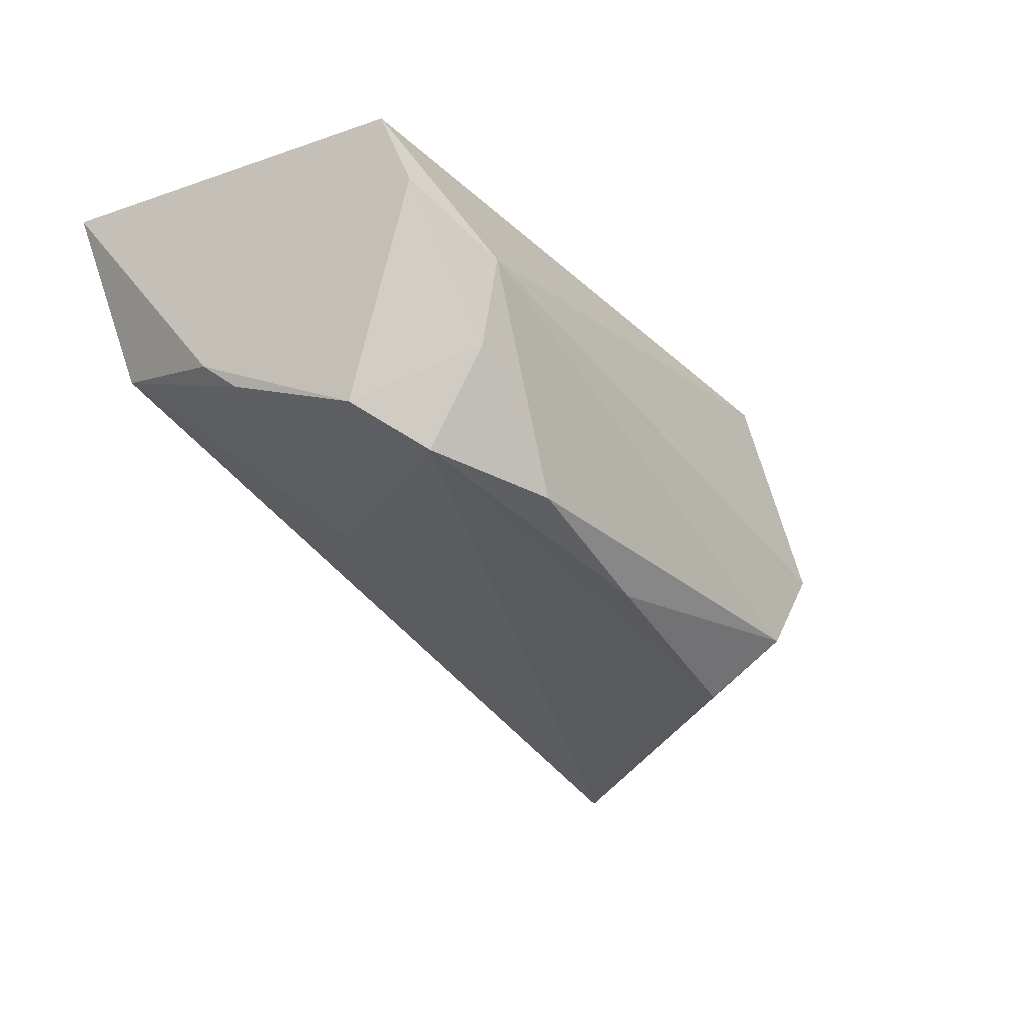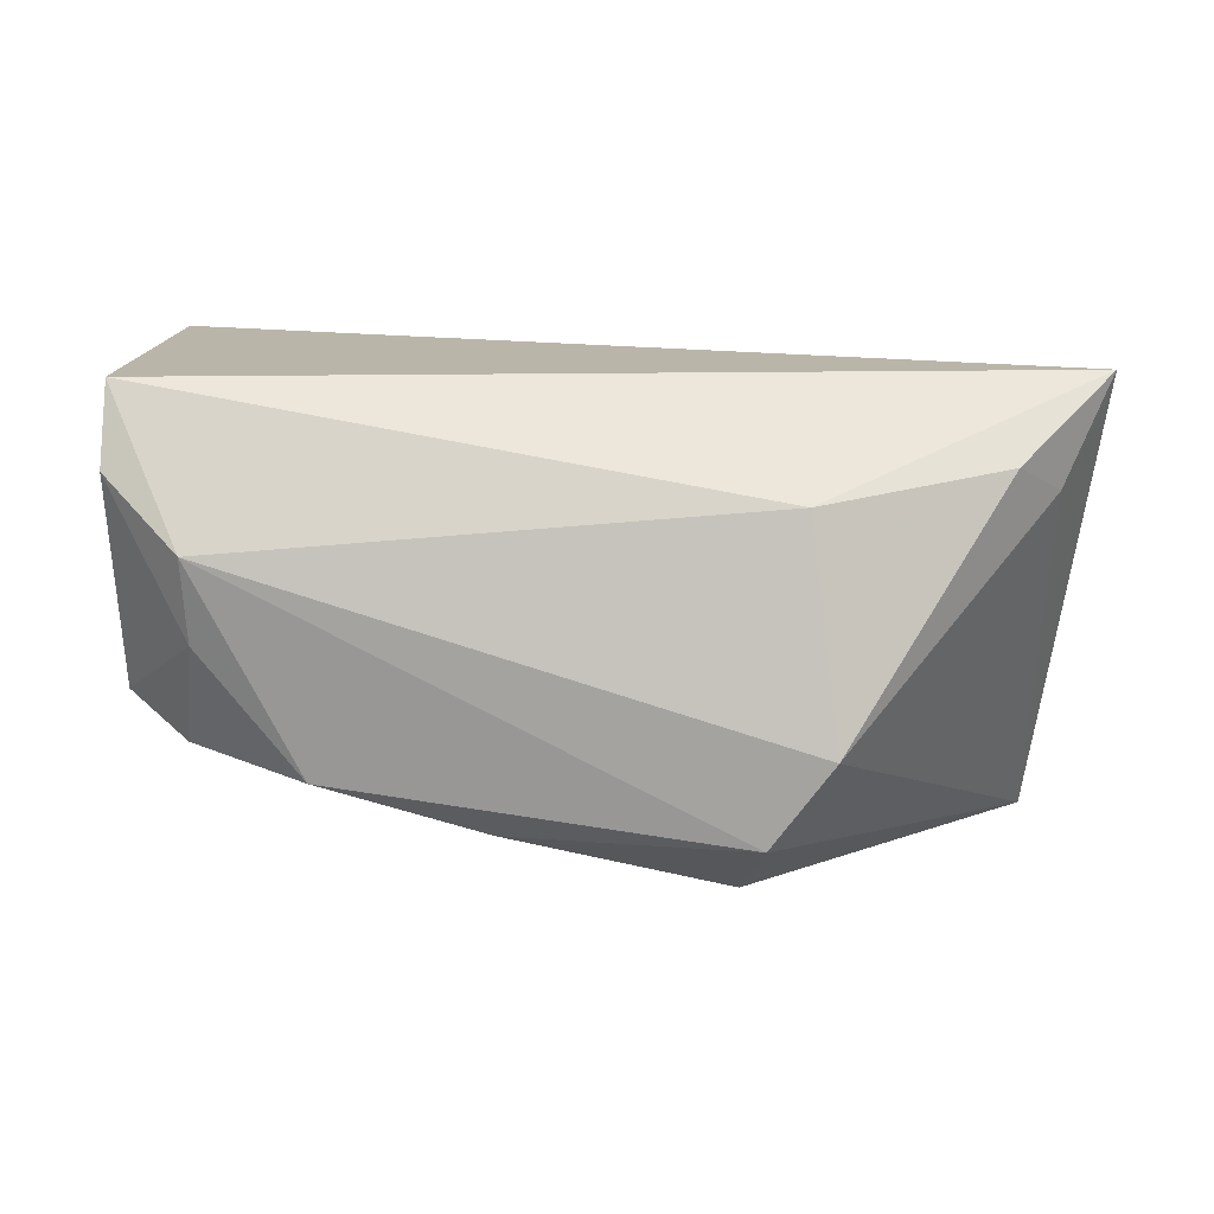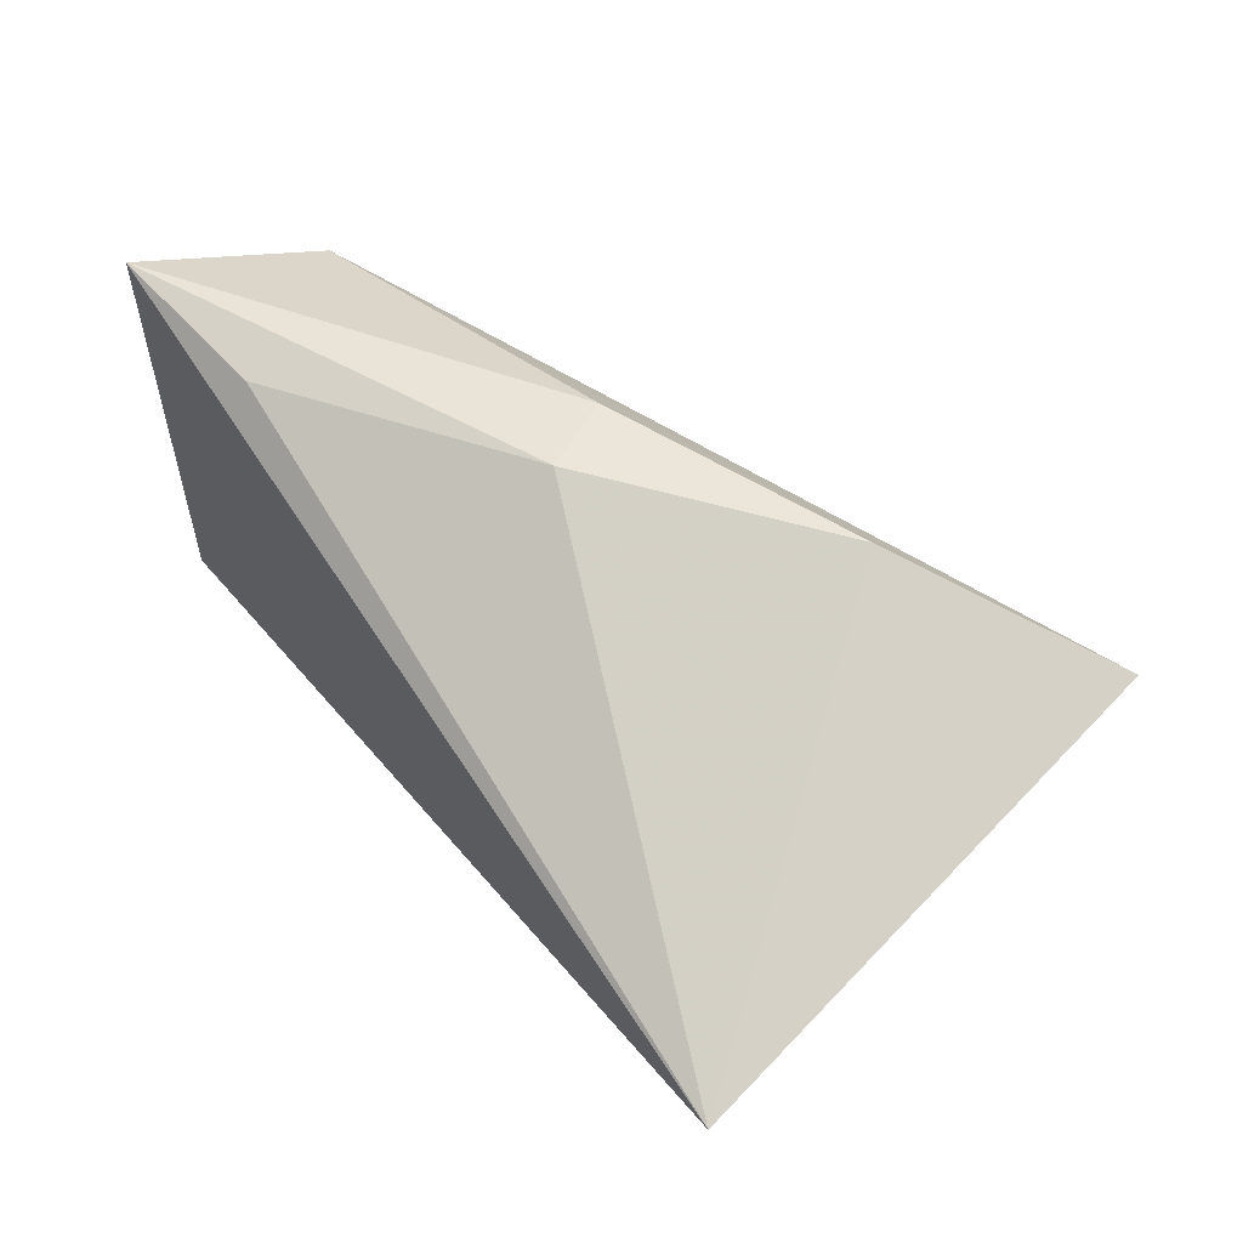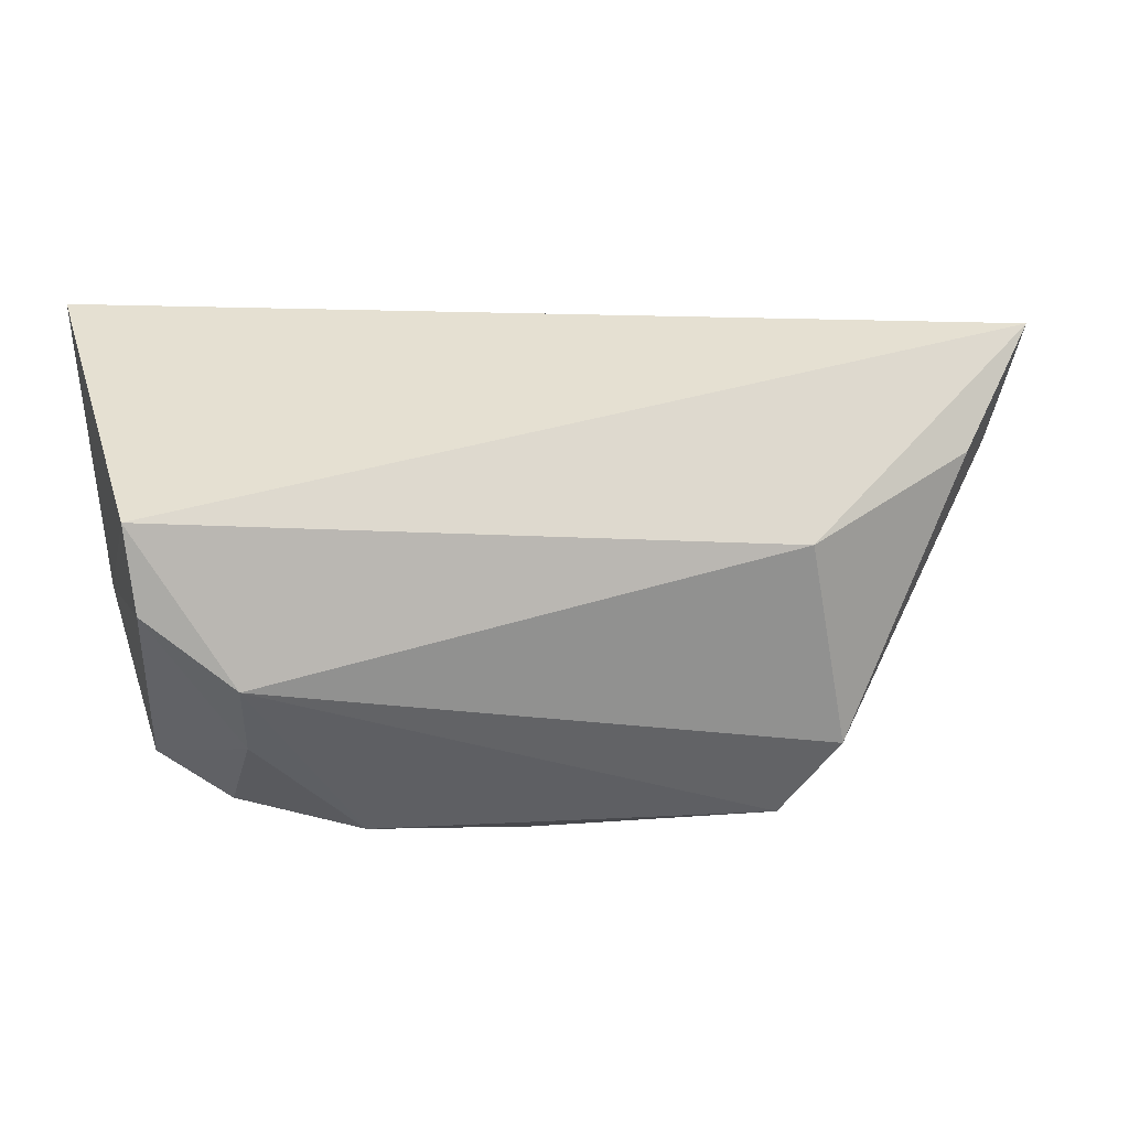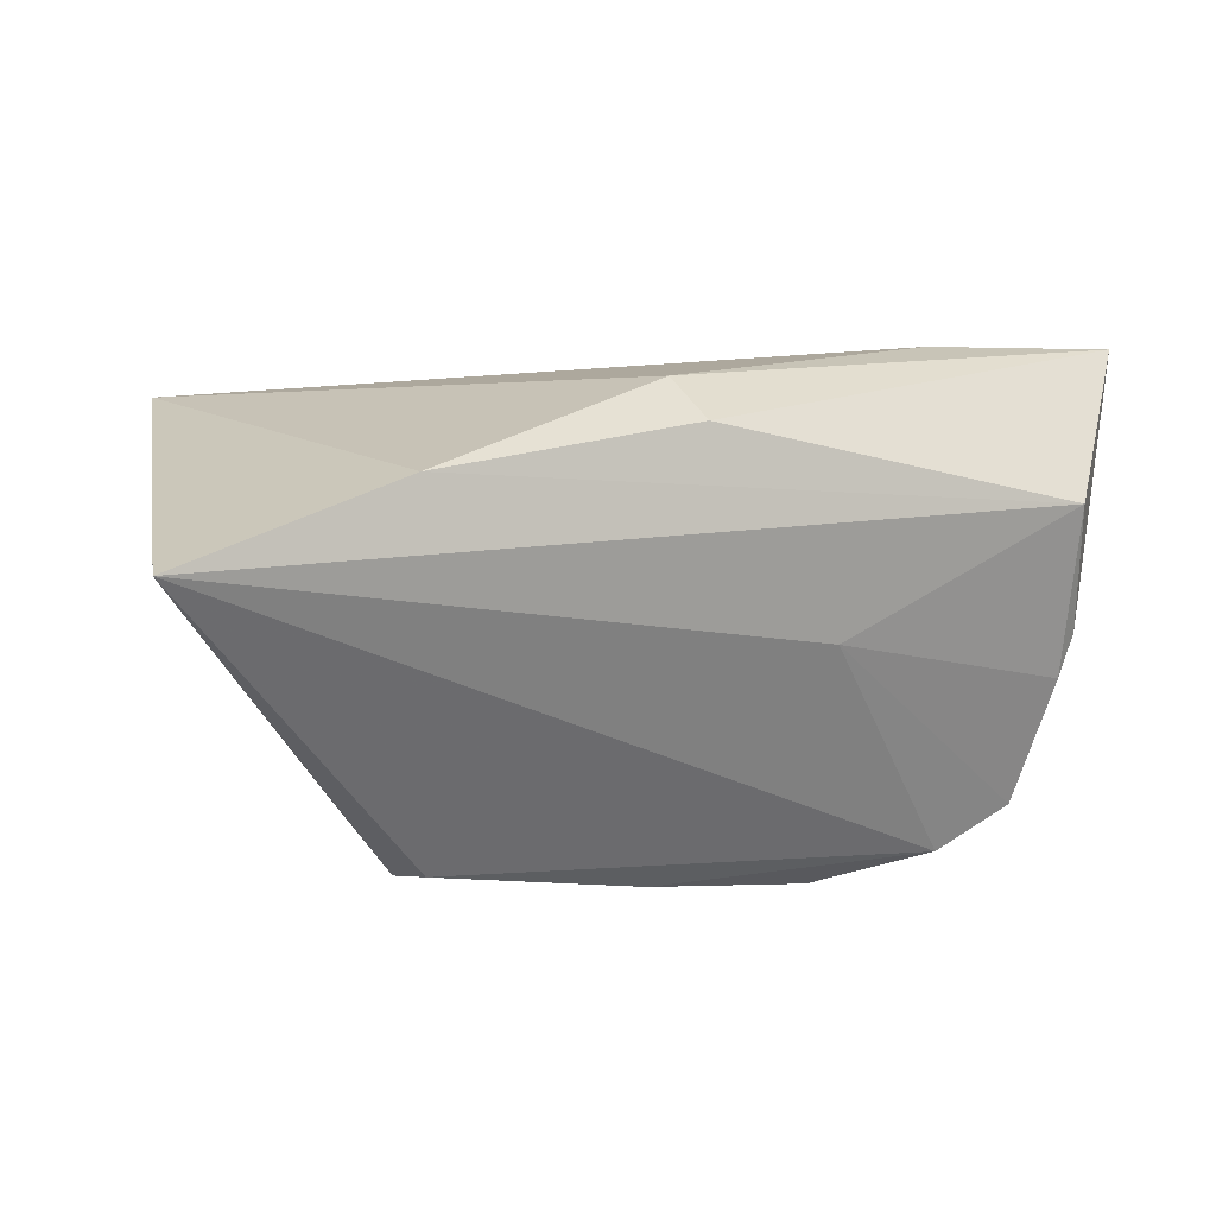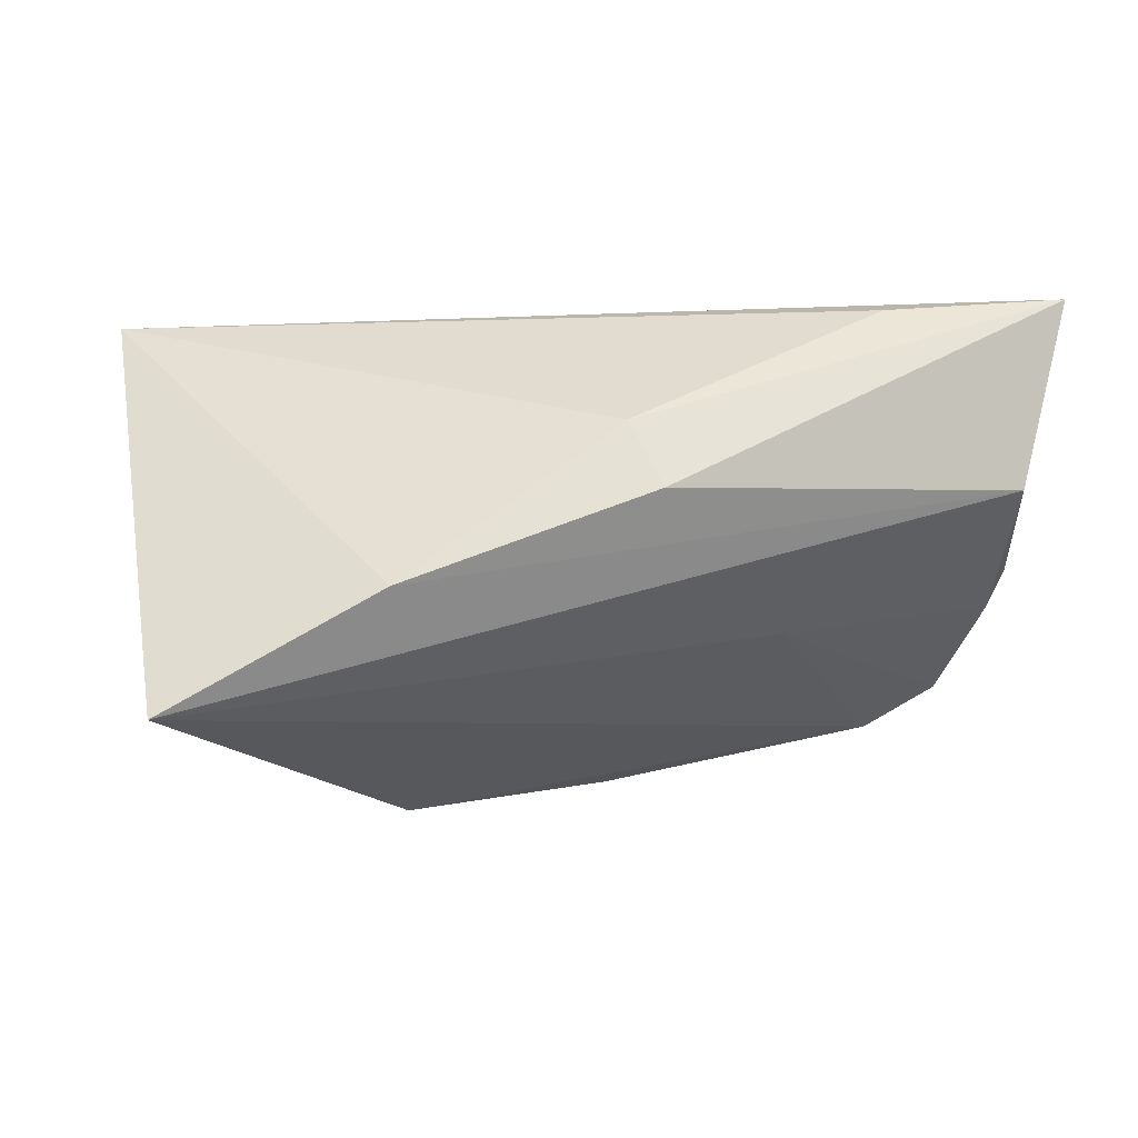
<metadata>
{"format":"obj","ext":"obj","renderer":"f3d","projection":"perspective","resolution":1024,"background":"white","views":[{"elev":-21.5,"azim":-53.0,"up":"+Z"},{"elev":13.6,"azim":6.9,"up":"+Z"},{"elev":50.4,"azim":55.5,"up":"+Y"},{"elev":37.8,"azim":-11.5,"up":"+Z"},{"elev":-48.7,"azim":169.8,"up":"+Z"},{"elev":-21.4,"azim":170.1,"up":"+Z"}]}
</metadata>
<code>
v -0.02237 0.009005 -0.01427
v 0.04837 -0.0115 0.01503
v -0.003256 0.03083 -0.005794
v 0.000835 0.02995 0.002648
v -0.05401 0.02813 0.02408
v 0.05179 0.02249 -0.03335
v 0.0229 -0.02748 -0.02363
v -0.04902 -0.02264 0.01454
v 0.03032 -0.02786 -0.01344
v -0.03922 -0.02786 0.006586
v 0.02692 0.02859 -0.01871
v 0.05911 0.0005362 0.02408
v 0.05333 -0.004479 0.0114
v -0.04933 0.0218 0.001137
v -0.02659 -0.02575 -0.01854
v -0.0391 -0.02568 -0.003626
v -0.006593 -0.02323 -0.02449
v -0.05154 0.001165 -0.006013
v -0.04134 -0.02005 -0.01604
v -0.04956 -0.01492 -0.01163
v -0.03145 0.02639 0.02142
v -0.04934 -0.01839 0.02408
v 0.01959 -0.01927 -0.03068
v 0.02666 -0.022 0.01227
v -0.0526 0.00556 -0.002548
f 12 5 22
f 9 7 6
f 10 7 9
f 21 5 12
f 12 4 21
f 21 4 5
f 5 4 3
f 10 22 8
f 6 7 23
f 15 7 10
f 13 6 12
f 13 9 6
f 11 3 4
f 12 6 11
f 11 4 12
f 14 11 6
f 3 11 14
f 5 3 14
f 2 13 12
f 9 13 2
f 10 9 24
f 24 22 10
f 9 2 24
f 12 22 24
f 24 2 12
f 6 23 19
f 17 23 7
f 7 15 17
f 17 19 23
f 15 19 17
f 1 14 6
f 6 19 1
f 1 19 20
f 5 14 25
f 20 8 25
f 25 22 5
f 25 8 22
f 16 15 10
f 16 19 15
f 10 8 16
f 16 8 20
f 20 19 16
f 18 1 20
f 14 1 18
f 20 25 18
f 18 25 14

</code>
